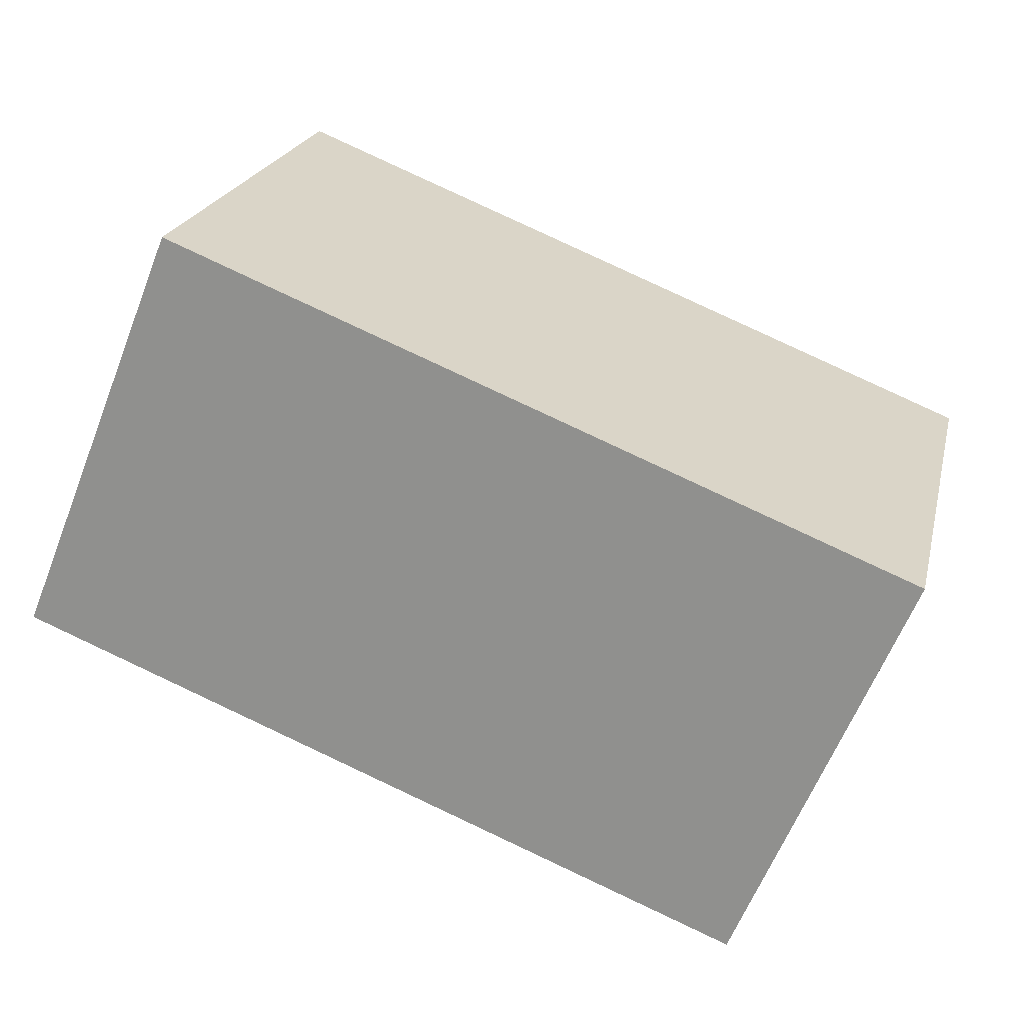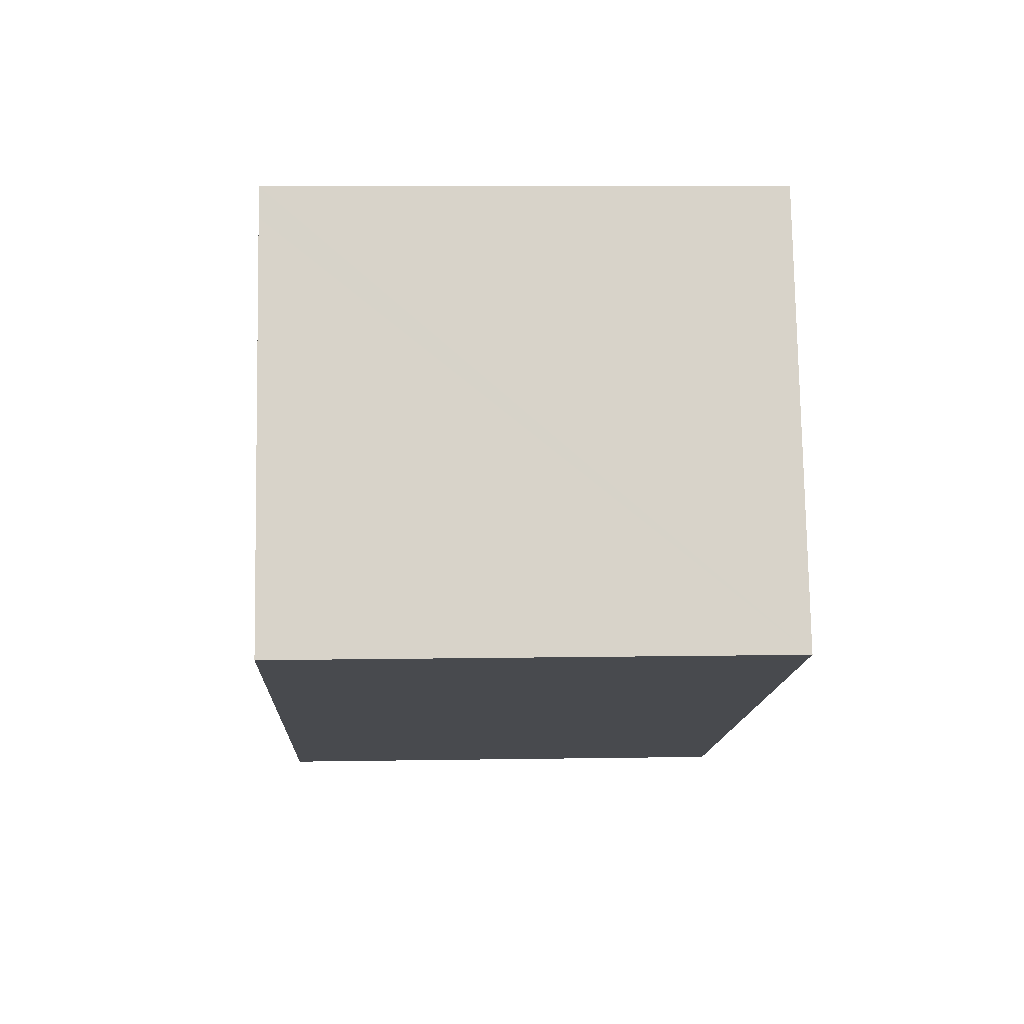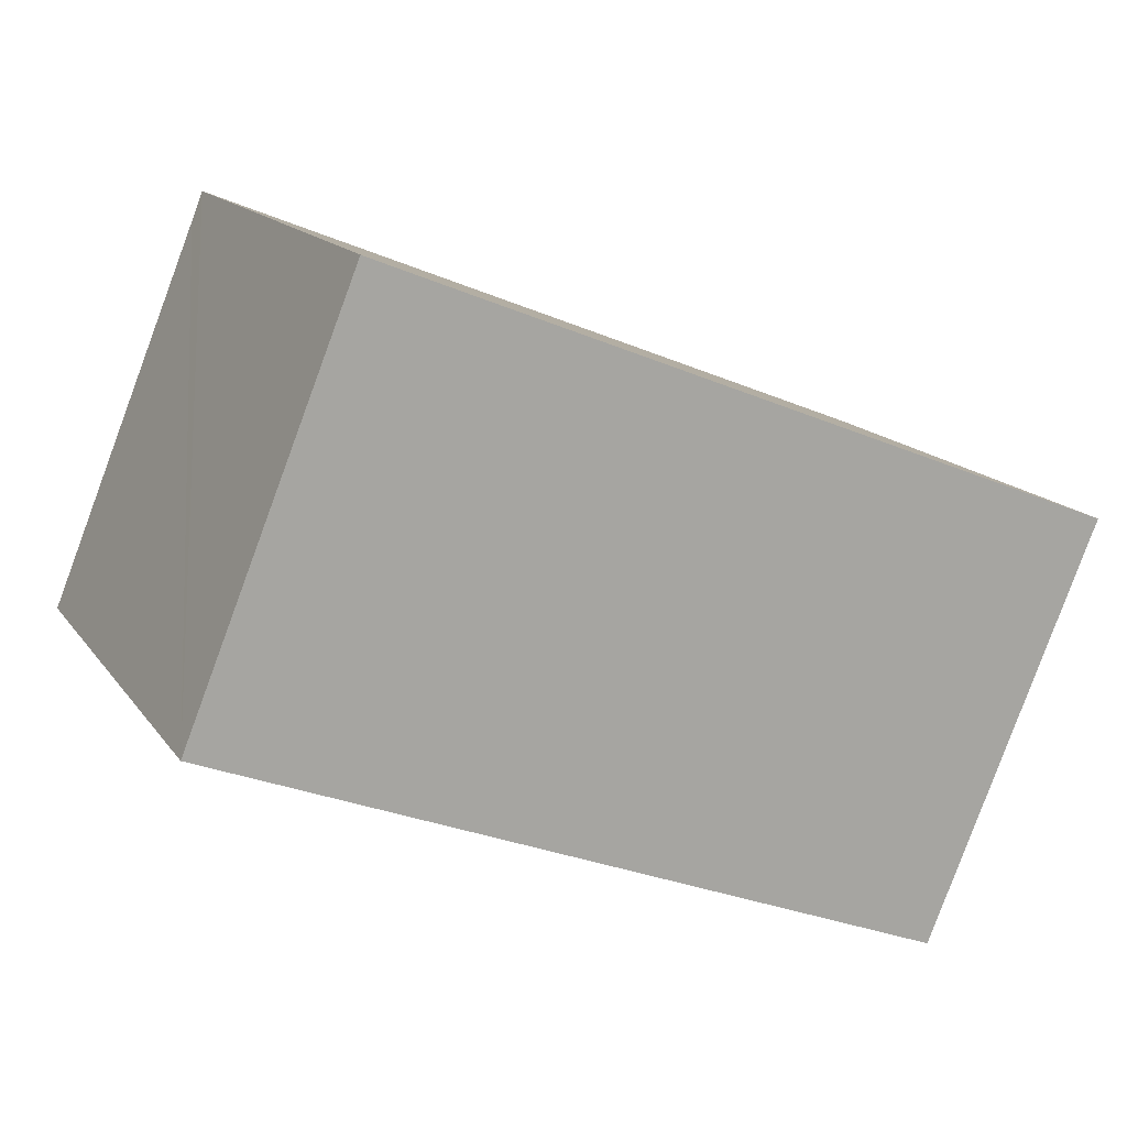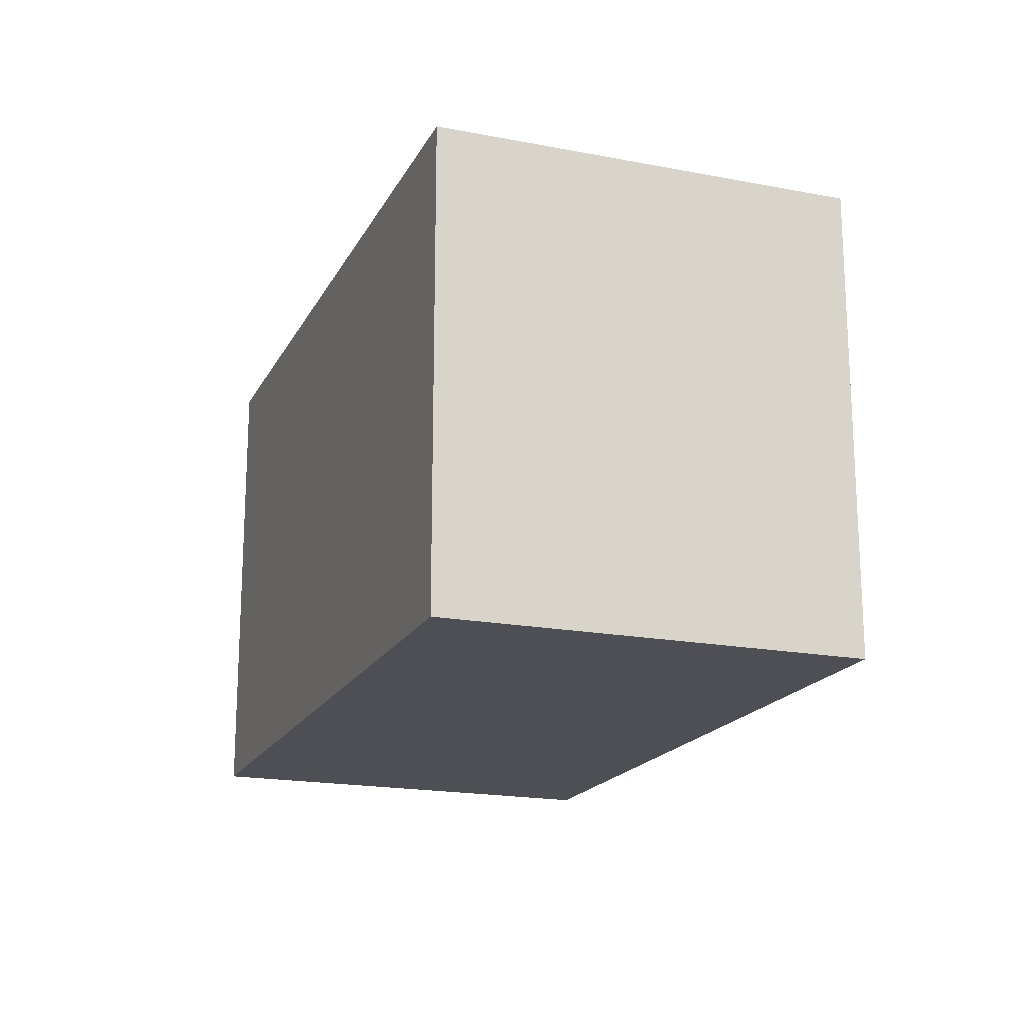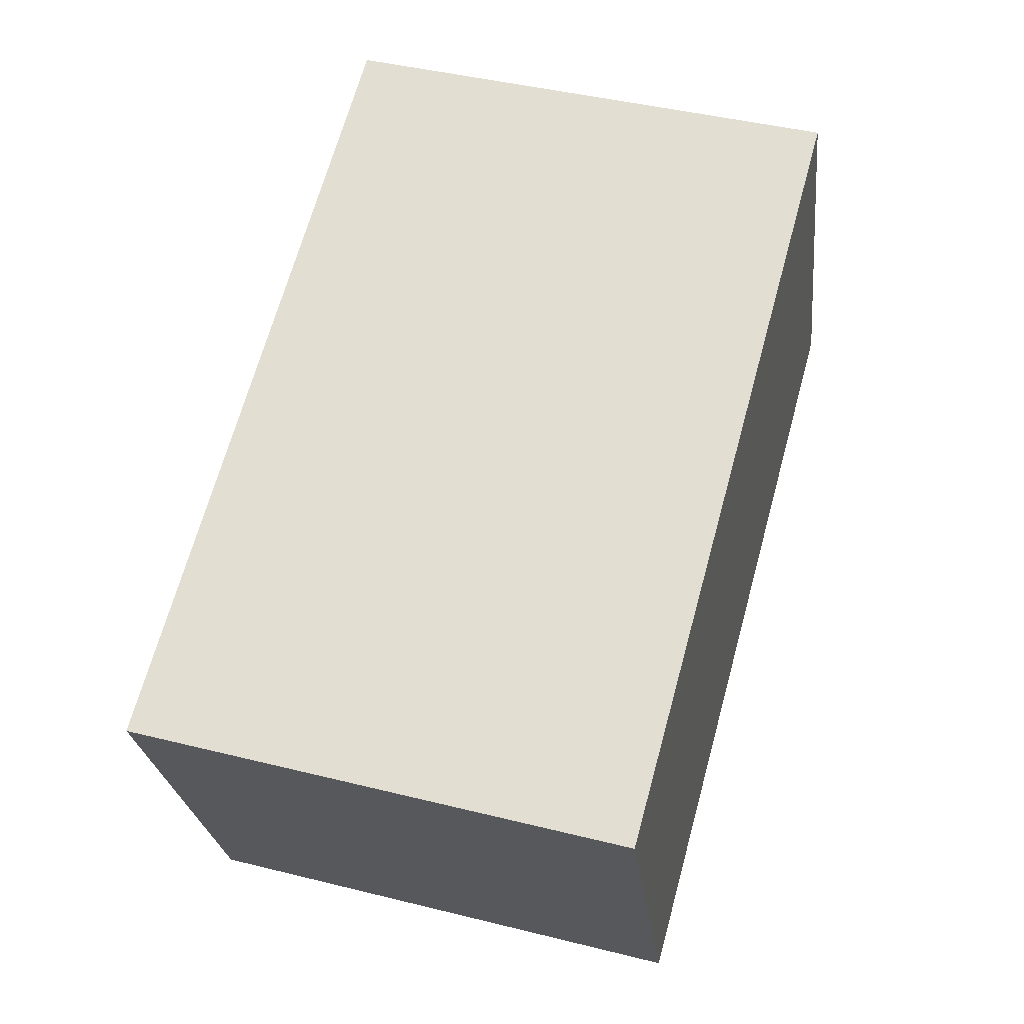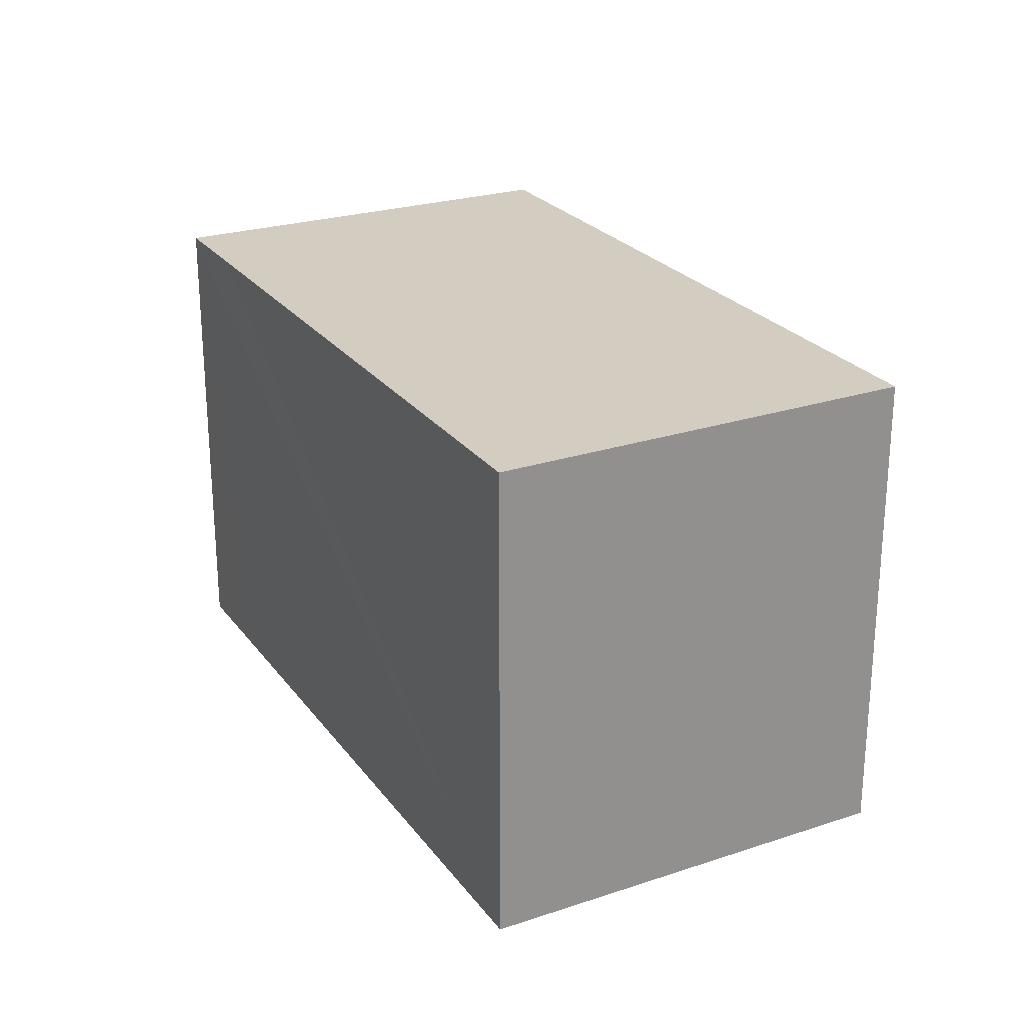
<metadata>
{"format":"obj","ext":"obj","renderer":"f3d","projection":"perspective","resolution":1024,"background":"white","views":[{"elev":21.6,"azim":12.9,"up":"+Z"},{"elev":8.8,"azim":-92.6,"up":"+Z"},{"elev":15.1,"azim":-23.0,"up":"+Z"},{"elev":-18.3,"azim":-88.4,"up":"+Y"},{"elev":43.5,"azim":106.4,"up":"+Z"},{"elev":24.7,"azim":84.1,"up":"+Y"}]}
</metadata>
<code>
v  0 3.832 2.346e-16
v  6.97 3.832 0.922
v  5.649 3.832 -2.246
v  2.032 3.832 2.888
v  1.198 3.832 2.965
v  1.286 3.832 3.187
v  6.97 -5.646e-17 0.922
v  5.649 1.375e-16 -2.246
v  0 0 0
v  1.286 -1.951e-16 3.187
v  1.198 -1.816e-16 2.965
v  2.032 -1.768e-16 2.888
g defaultobject
f 1 2 3
f 2 1 4
f 4 1 5
f 4 5 6
f 7 3 2
f 3 7 8
f 8 1 3
f 1 8 9
f 9 5 1
f 5 9 6
f 6 9 10
f 10 9 11
f 4 7 2
f 7 4 6
f 7 6 12
f 12 6 10
f 10 11 12
f 12 8 7
f 8 12 9
f 9 12 11

</code>
